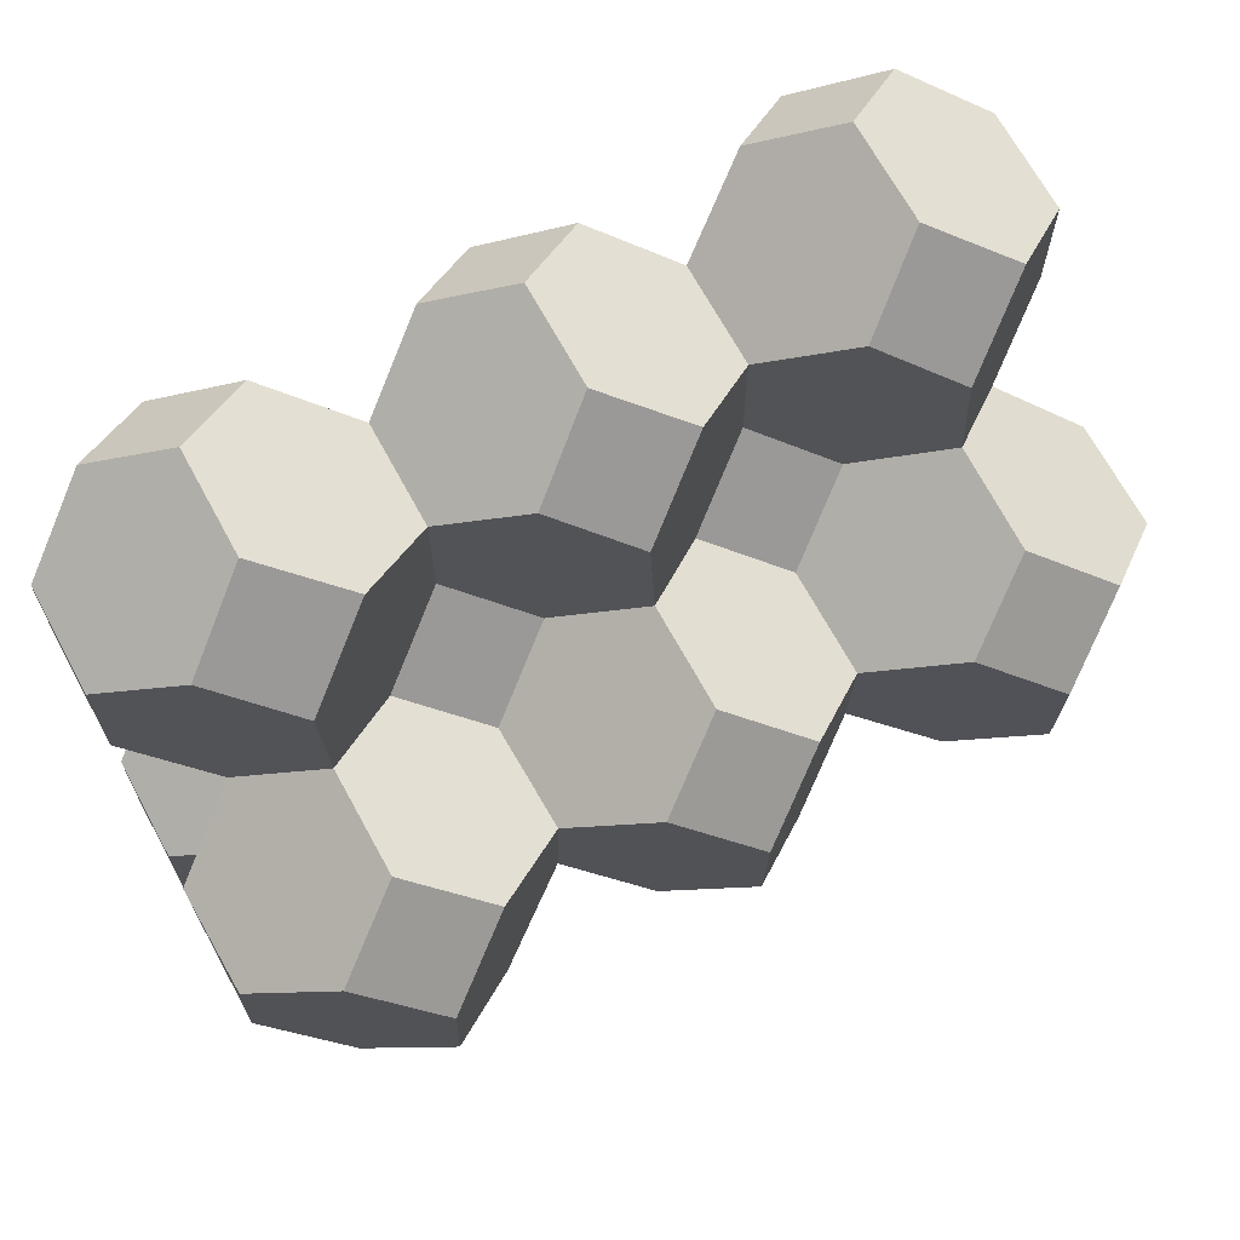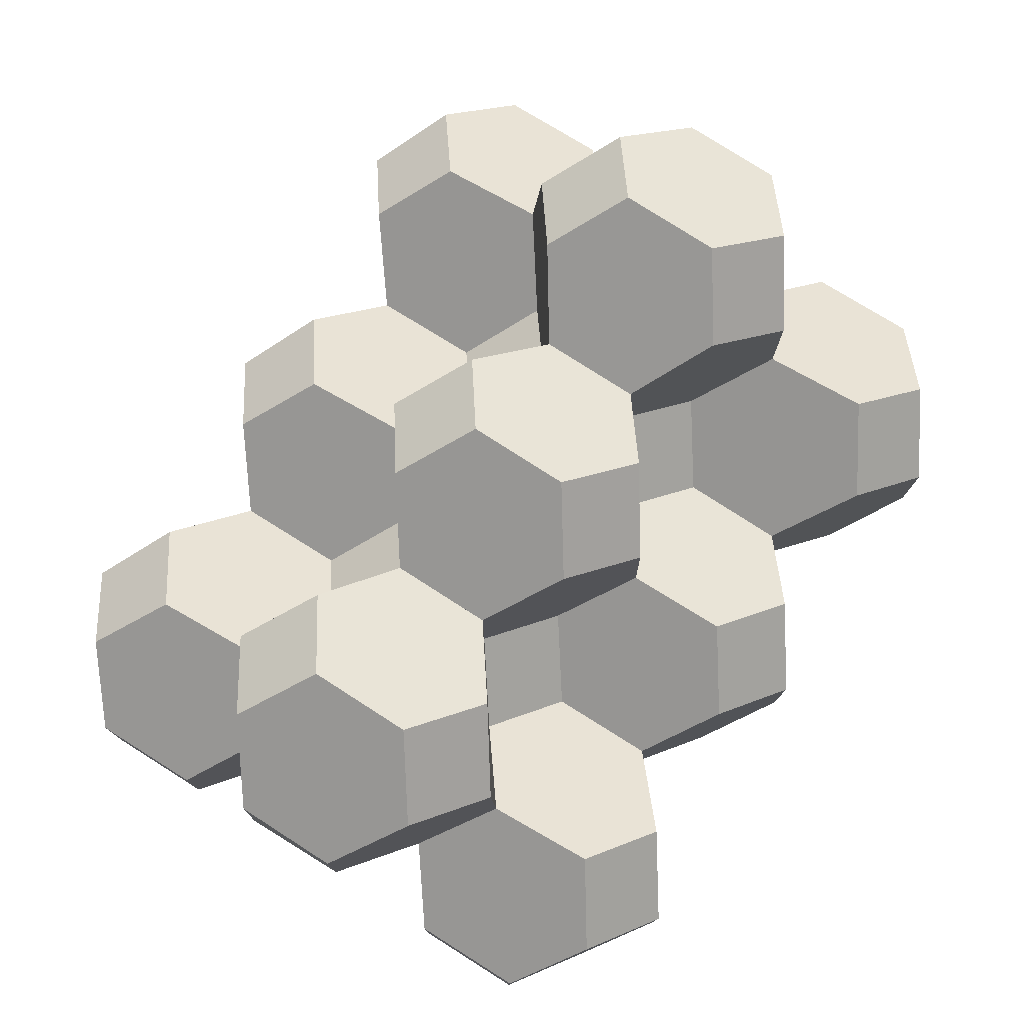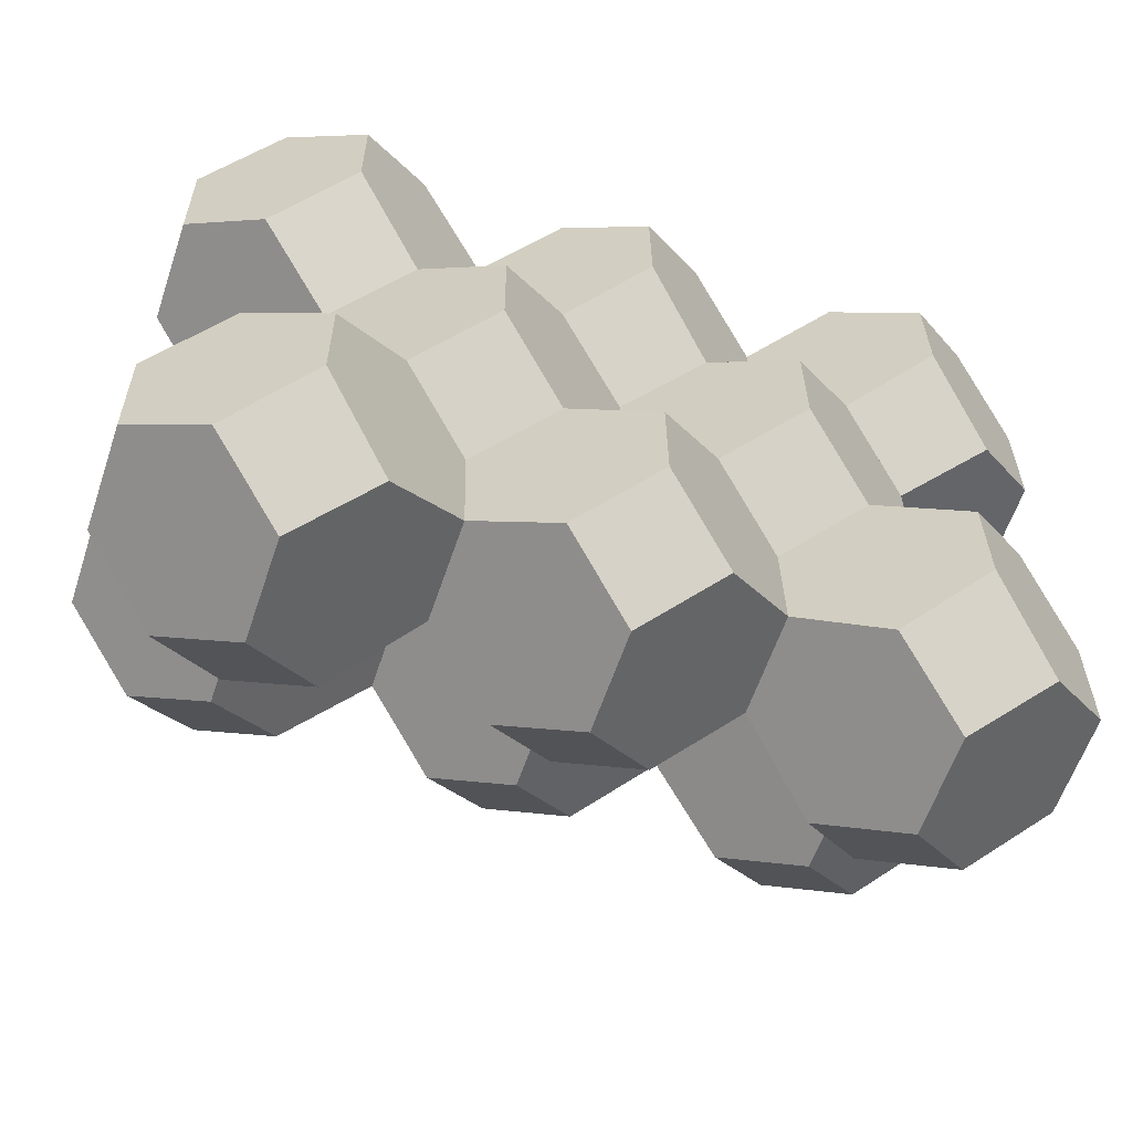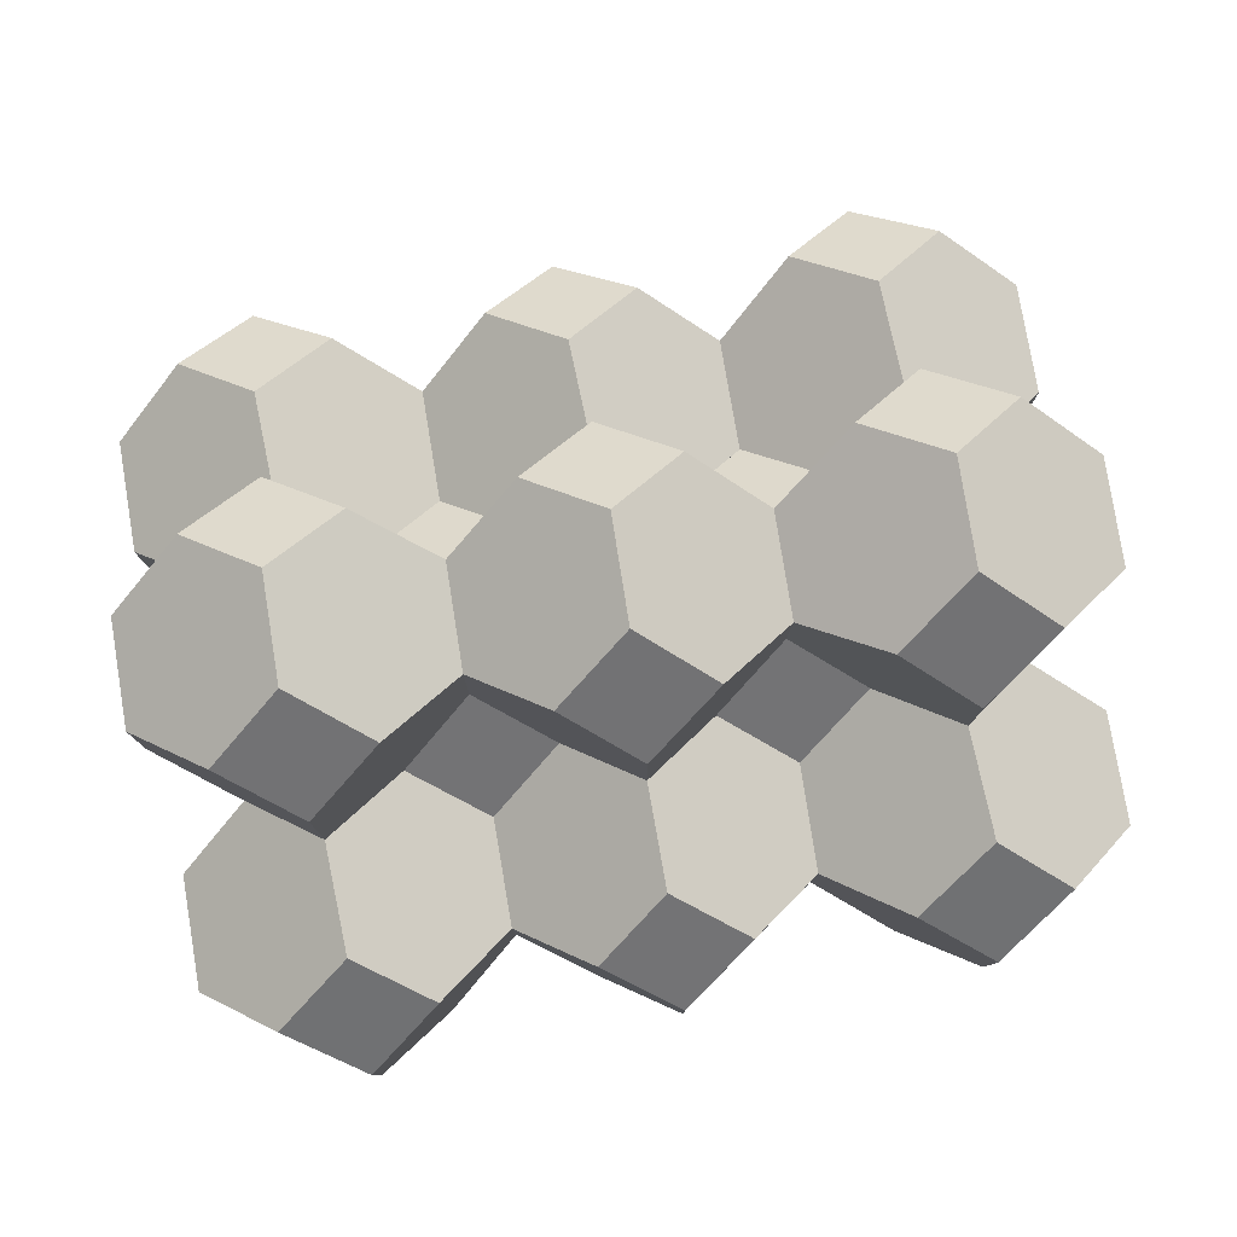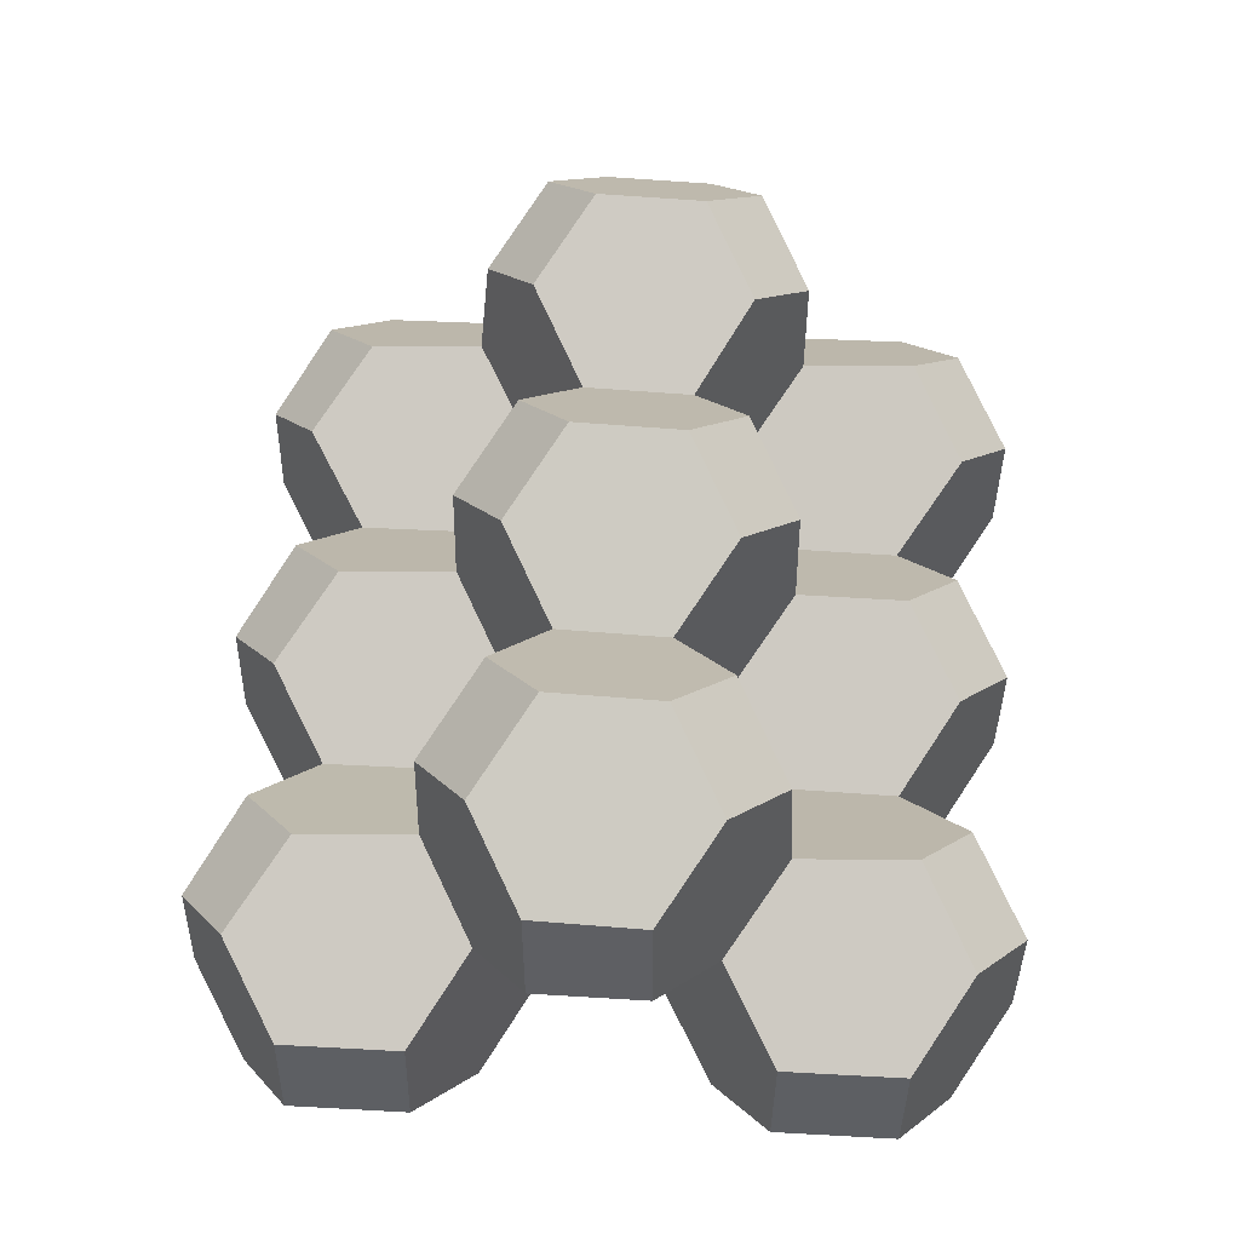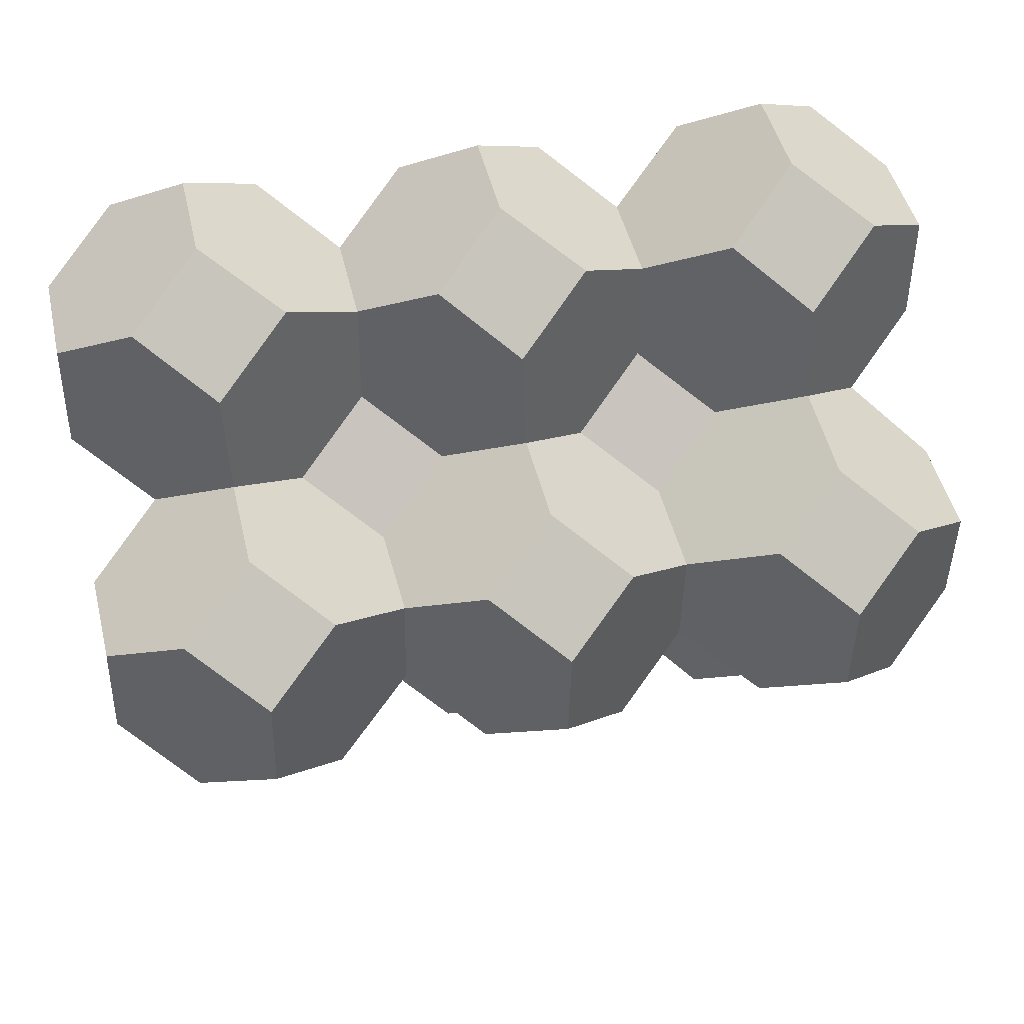
<metadata>
{"format":"obj","ext":"obj","renderer":"f3d","projection":"perspective","resolution":1024,"background":"white","views":[{"elev":68.1,"azim":151.3,"up":"+Z"},{"elev":76.4,"azim":121.6,"up":"+Y"},{"elev":-60.0,"azim":-18.9,"up":"+Z"},{"elev":79.1,"azim":169.9,"up":"+Y"},{"elev":50.0,"azim":93.5,"up":"+Y"},{"elev":44.6,"azim":167.2,"up":"+Z"}]}
</metadata>
<code>
o Obj4.002_Mesh4.002
v -1.222 0.7547 0.6804
v -1.82 0.7363 0.2193
v -1.517 0.5241 0.4713
v -1.823 1.173 0.1992
v -1.224 1.183 0.6379
v -1.524 1.392 0.4145
v -1.515 0.5211 -0.4153
v -1.82 0.731 -0.2093
v -1.196 0.3037 -0.1891
v -1.196 0.309 0.2395
v -0.5925 1.173 0.213
v -0.8924 0.5253 0.4506
v -0.5893 0.7363 0.2331
v -0.9171 1.394 0.4253
v -1.815 1.165 -0.2287
v -1.509 1.376 -0.4413
v -1.217 1.603 0.202
v -1.21 1.595 -0.2259
v -1.201 0.7405 -0.6451
v -1.201 1.159 -0.6459
v -0.8924 0.5147 -0.4066
v -0.5893 0.731 -0.1955
v -0.9018 1.378 -0.4305
v -0.5849 1.165 -0.2149
f 12 1 3 10
f 1 5 6 4 2 3
f 9 10 3 2 8 7
f 11 14 5 1 12 13
f 16 15 4 6 17 18
f 5 14 17 6
f 20 19 7 8 15 16
f 12 10 9 21 22 13
f 14 11 24 23 18 17
f 16 18 23 20
f 22 24 11 13
f 23 24 22 21 19 20
f 4 15 8 2
f 19 21 9 7
o Obj4.001_Mesh4.001
v 1.238 0.7547 0.6666
v 0.6306 0.7466 0.2316
v 0.9328 0.5344 0.4491
v 0.6212 1.177 0.2345
v 1.237 1.183 0.6586
v 0.9368 1.392 0.4353
v 0.9328 0.5238 -0.408
v 0.6306 0.7413 -0.197
v 1.235 0.3116 -0.1905
v 1.235 0.3169 0.2381
v 1.852 1.177 0.2414
v 1.558 0.5356 0.4561
v 1.861 0.7466 0.2385
v 1.544 1.394 0.446
v 0.6288 1.169 -0.1934
v 0.952 1.376 -0.4206
v 1.243 1.603 0.2227
v 1.251 1.595 -0.2052
v 1.253 0.7405 -0.6451
v 1.26 1.159 -0.6251
v 1.553 0.5326 -0.4167
v 1.861 0.7413 -0.19
v 1.559 1.378 -0.4098
v 1.859 1.169 -0.1865
f 36 25 27 34
f 25 29 30 28 26 27
f 33 34 27 26 32 31
f 35 38 29 25 36 37
f 40 39 28 30 41 42
f 29 38 41 30
f 44 43 31 32 39 40
f 36 34 33 45 46 37
f 38 35 48 47 42 41
f 40 42 47 44
f 46 48 35 37
f 47 48 46 45 43 44
f 28 39 32 26
f 43 45 33 31
o Obj2.005_Mesh2.005
v -1.821 -0.1155 0.6953
v -1.524 -0.336 1.374
v -1.826 -0.1238 1.156
v -1.21 -0.5452 1.151
v -1.519 -0.333 0.4842
v -1.21 -0.5505 0.722
v -1.211 0.3109 1.577
v -1.211 -0.1176 1.584
v -1.522 0.5211 1.361
v -1.825 0.3048 1.15
v -1.196 0.309 0.2395
v -1.82 0.3131 0.6888
v -1.517 0.5241 0.4713
v -1.196 -0.1196 0.2459
v -0.9092 -0.3245 1.372
v -0.5957 -0.1238 1.136
v -0.8941 -0.3318 0.4634
v -0.591 -0.1155 0.6745
v -0.9075 0.5326 1.36
v -0.5948 0.3048 1.129
v -1.207 0.7405 1.131
v -1.222 0.7547 0.6804
v -0.5901 0.3131 0.6681
v -0.8924 0.5253 0.4506
f 60 49 51 58
f 49 53 54 52 50 51
f 57 58 51 50 56 55
f 59 62 53 49 60 61
f 64 63 52 54 65 66
f 53 62 65 54
f 68 67 55 56 63 64
f 60 58 57 69 70 61
f 62 59 72 71 66 65
f 64 66 71 68
f 70 72 59 61
f 71 72 70 69 67 68
f 52 63 56 50
f 67 69 57 55
o Obj2.004_Mesh2.004
v -1.814 -0.1155 -1.081
v -1.517 -0.336 -0.4024
v -1.819 -0.1238 -0.6199
v -1.203 -0.5452 -0.6258
v -1.512 -0.333 -1.292
v -1.203 -0.5505 -1.054
v -1.196 0.3037 -0.1891
v -1.196 -0.1249 -0.1827
v -1.515 0.5211 -0.4153
v -1.818 0.3048 -0.6264
v -1.199 0.3086 -1.518
v -1.814 0.3131 -1.088
v -1.51 0.5241 -1.305
v -1.2 -0.1199 -1.511
v -0.8941 -0.3424 -0.3937
v -0.591 -0.1314 -0.6112
v -0.8977 -0.3215 -1.294
v -0.5795 -0.1283 -1.052
v -0.8924 0.5147 -0.4066
v -0.5902 0.2972 -0.6177
v -1.201 0.7405 -0.6451
v -1.215 0.7547 -1.096
v -0.5787 0.3003 -1.059
v -0.896 0.5356 -1.307
f 84 73 75 82
f 73 77 78 76 74 75
f 81 82 75 74 80 79
f 83 86 77 73 84 85
f 88 87 76 78 89 90
f 77 86 89 78
f 92 91 79 80 87 88
f 84 82 81 93 94 85
f 86 83 96 95 90 89
f 88 90 95 92
f 94 96 83 85
f 95 96 94 93 91 92
f 76 87 80 74
f 91 93 81 79
o Obj2.003_Mesh2.003
v 0.6312 -0.1307 -1.052
v 0.9311 -0.3333 -0.3952
v 0.6289 -0.1211 -0.6127
v 1.251 -0.5452 -0.6258
v 0.9416 -0.333 -1.292
v 1.251 -0.5505 -1.054
v 1.235 0.3116 -0.1905
v 1.234 -0.117 -0.1841
v 0.9328 0.5238 -0.408
v 0.6297 0.3075 -0.6191
v 1.255 0.3086 -1.518
v 0.632 0.2979 -1.059
v 0.9433 0.5241 -1.305
v 1.254 -0.1199 -1.511
v 1.551 -0.3245 -0.4039
v 1.855 -0.1135 -0.6214
v 1.556 -0.3215 -1.294
v 1.859 -0.1052 -1.083
v 1.553 0.5326 -0.4167
v 1.855 0.3151 -0.6278
v 1.253 0.7405 -0.6451
v 1.238 0.7547 -1.096
v 1.86 0.3234 -1.089
v 1.558 0.5356 -1.307
f 108 97 99 106
f 97 101 102 100 98 99
f 105 106 99 98 104 103
f 107 110 101 97 108 109
f 112 111 100 102 113 114
f 101 110 113 102
f 116 115 103 104 111 112
f 108 106 105 117 118 109
f 110 107 120 119 114 113
f 112 114 119 116
f 118 120 107 109
f 119 120 118 117 115 116
f 100 111 104 98
f 115 117 105 103
o Obj2.002_Mesh2.002
v 0.6289 -0.1052 0.6731
v 0.937 -0.336 1.36
v 0.6242 -0.1135 1.134
v 1.251 -0.5452 1.137
v 0.9311 -0.3227 0.462
v 1.251 -0.5505 0.7082
v 1.25 0.3109 1.563
v 1.249 -0.1176 1.57
v 0.9387 0.5211 1.347
v 0.6251 0.3151 1.128
v 1.235 0.3169 0.2381
v 0.6297 0.3234 0.6666
v 0.9328 0.5344 0.4491
v 1.234 -0.1117 0.2445
v 1.551 -0.3245 1.359
v 1.855 -0.1135 1.141
v 1.556 -0.3215 0.4689
v 1.859 -0.1052 0.68
v 1.553 0.5326 1.346
v 1.855 0.3151 1.135
v 1.253 0.7405 1.118
v 1.238 0.7547 0.6666
v 1.86 0.3234 0.6736
v 1.558 0.5356 0.4561
f 132 121 123 130
f 121 125 126 124 122 123
f 129 130 123 122 128 127
f 131 134 125 121 132 133
f 136 135 124 126 137 138
f 125 134 137 126
f 140 139 127 128 135 136
f 132 130 129 141 142 133
f 134 131 144 143 138 137
f 136 138 143 140
f 142 144 131 133
f 143 144 142 141 139 140
f 124 135 128 122
f 139 141 129 127
o Obj2.001_Mesh2.001
v -0.591 -0.1155 0.6745
v -0.2934 -0.336 1.353
v -0.5957 -0.1238 1.136
v 0.02035 -0.5452 1.13
v -0.2887 -0.333 0.4634
v 0.02034 -0.5505 0.7013
v 0.01971 0.3109 1.556
v 0.01886 -0.1176 1.563
v -0.2917 0.5211 1.34
v -0.5948 0.3048 1.129
v 0.02436 0.3086 0.238
v -0.5901 0.3131 0.6681
v -0.287 0.5241 0.4506
v 0.02351 -0.1199 0.2445
v 0.3211 -0.3245 1.352
v 0.6242 -0.1135 1.134
v 0.3258 -0.3215 0.462
v 0.6289 -0.1052 0.6731
v 0.3228 0.5326 1.339
v 0.6251 0.3151 1.128
v 0.0229 0.7405 1.111
v 0.008151 0.7547 0.6597
v 0.6297 0.3234 0.6666
v 0.3275 0.5356 0.4491
f 156 145 147 154
f 145 149 150 148 146 147
f 153 154 147 146 152 151
f 155 158 149 145 156 157
f 160 159 148 150 161 162
f 149 158 161 150
f 164 163 151 152 159 160
f 156 154 153 165 166 157
f 158 155 168 167 162 161
f 160 162 167 164
f 166 168 155 157
f 167 168 166 165 163 164
f 148 159 152 146
f 163 165 153 151
o Obj4_Mesh4
v 0.008151 0.7547 0.6597
v -0.5893 0.7363 0.2331
v -0.287 0.5241 0.4506
v -0.5925 1.173 0.213
v 0.006747 1.183 0.6517
v -0.2936 1.392 0.4284
v -0.2871 0.5135 -0.4066
v -0.5893 0.731 -0.1955
v 0.02435 0.3033 -0.1906
v 0.02436 0.3086 0.238
v 0.6212 1.177 0.2345
v 0.3275 0.5356 0.4491
v 0.6306 0.7466 0.2316
v 0.3133 1.394 0.4391
v -0.5849 1.165 -0.2149
v -0.2783 1.376 -0.4275
v 0.01296 1.603 0.2158
v 0.02057 1.595 -0.2121
v 0.02754 0.7329 -0.6364
v 0.02959 1.159 -0.6321
v 0.3275 0.525 -0.408
v 0.6306 0.7413 -0.1969
v 0.3285 1.378 -0.4167
v 0.6288 1.169 -0.1934
f 180 169 171 178
f 169 173 174 172 170 171
f 177 178 171 170 176 175
f 179 182 173 169 180 181
f 184 183 172 174 185 186
f 173 182 185 174
f 188 187 175 176 183 184
f 180 178 177 189 190 181
f 182 179 192 191 186 185
f 184 186 191 188
f 190 192 179 181
f 191 192 190 189 187 188
f 172 183 176 170
f 187 189 177 175
o Obj2_Mesh2
v -0.5795 -0.1283 -1.052
v -0.2888 -0.3436 -0.3937
v -0.591 -0.1314 -0.6112
v 0.02499 -0.5528 -0.6171
v -0.2773 -0.3458 -1.263
v 0.02498 -0.5581 -1.046
v 0.02435 0.3033 -0.1906
v 0.0235 -0.1252 -0.1841
v -0.2871 0.5135 -0.4066
v -0.5902 0.2972 -0.6177
v 0.02667 0.2938 -1.487
v -0.5787 0.3003 -1.059
v -0.2756 0.5113 -1.276
v 0.02582 -0.1348 -1.481
v 0.3258 -0.3321 -0.3952
v 0.6289 -0.1211 -0.6127
v 0.3281 -0.347 -1.263
v 0.6312 -0.1307 -1.052
v 0.3275 0.525 -0.408
v 0.6297 0.3075 -0.6191
v 0.02754 0.7329 -0.6364
v 0.02753 0.7277 -1.065
v 0.632 0.2979 -1.059
v 0.3298 0.5101 -1.276
f 204 193 195 202
f 193 197 198 196 194 195
f 201 202 195 194 200 199
f 203 206 197 193 204 205
f 208 207 196 198 209 210
f 197 206 209 198
f 212 211 199 200 207 208
f 204 202 201 213 214 205
f 206 203 216 215 210 209
f 208 210 215 212
f 214 216 203 205
f 215 216 214 213 211 212
f 196 207 200 194
f 211 213 201 199
o Obj3_Mesh3
v 0.0235 -0.1252 -0.1841
v 0.3258 -0.3215 0.462
v 0.02351 -0.1199 0.2445
v 0.628 -0.5391 0.2509
v 0.3258 -0.3321 -0.3952
v 0.628 -0.5444 -0.1777
v 0.6297 0.3234 0.6666
v 0.6289 -0.1052 0.6731
v 0.3275 0.5356 0.4491
v 0.02436 0.3086 0.238
v 0.6297 0.3075 -0.6191
v 0.02435 0.3033 -0.1906
v 0.3275 0.525 -0.408
v 0.6289 -0.1211 -0.6127
v 0.9311 -0.3227 0.462
v 1.234 -0.1117 0.2445
v 0.9311 -0.3333 -0.3952
v 1.234 -0.117 -0.1841
v 0.9328 0.5344 0.4491
v 1.235 0.3169 0.2381
v 0.6306 0.7466 0.2316
v 0.6306 0.7413 -0.1969
v 1.235 0.3116 -0.1905
v 0.9328 0.5238 -0.408
f 228 217 219 226
f 217 221 222 220 218 219
f 225 226 219 218 224 223
f 227 230 221 217 228 229
f 232 231 220 222 233 234
f 221 230 233 222
f 236 235 223 224 231 232
f 228 226 225 237 238 229
f 230 227 240 239 234 233
f 232 234 239 236
f 238 240 227 229
f 239 240 238 237 235 236
f 220 231 224 218
f 235 237 225 223
o Obj1_Mesh1
v -1.196 -0.1249 -0.1827
v -0.8941 -0.3318 0.4634
v -1.196 -0.1196 0.2459
v -0.5918 -0.5494 0.2523
v -0.8941 -0.3424 -0.3937
v -0.5919 -0.5547 -0.1762
v -0.5901 0.3131 0.6681
v -0.591 -0.1155 0.6745
v -0.8924 0.5253 0.4506
v -1.196 0.309 0.2395
v -0.5902 0.2972 -0.6177
v -1.196 0.3037 -0.1891
v -0.8924 0.5147 -0.4066
v -0.591 -0.1314 -0.6112
v -0.2887 -0.333 0.4634
v 0.02351 -0.1199 0.2445
v -0.2888 -0.3436 -0.3937
v 0.0235 -0.1252 -0.1841
v -0.287 0.5241 0.4506
v 0.02436 0.3086 0.238
v -0.5893 0.7363 0.2331
v -0.5893 0.731 -0.1955
v 0.02435 0.3033 -0.1906
v -0.2871 0.5135 -0.4066
f 252 241 243 250
f 241 245 246 244 242 243
f 249 250 243 242 248 247
f 251 254 245 241 252 253
f 256 255 244 246 257 258
f 245 254 257 246
f 260 259 247 248 255 256
f 252 250 249 261 262 253
f 254 251 264 263 258 257
f 256 258 263 260
f 262 264 251 253
f 263 264 262 261 259 260
f 244 255 248 242
f 259 261 249 247

</code>
